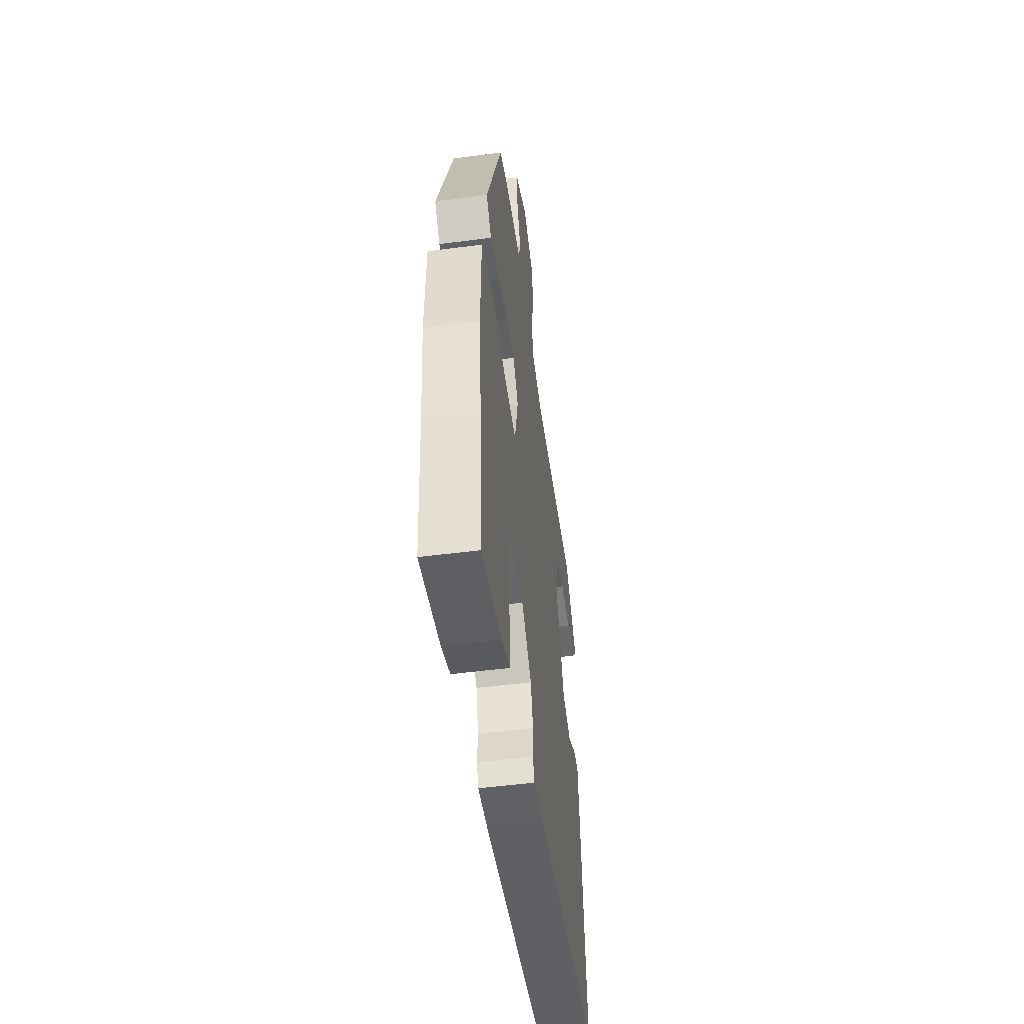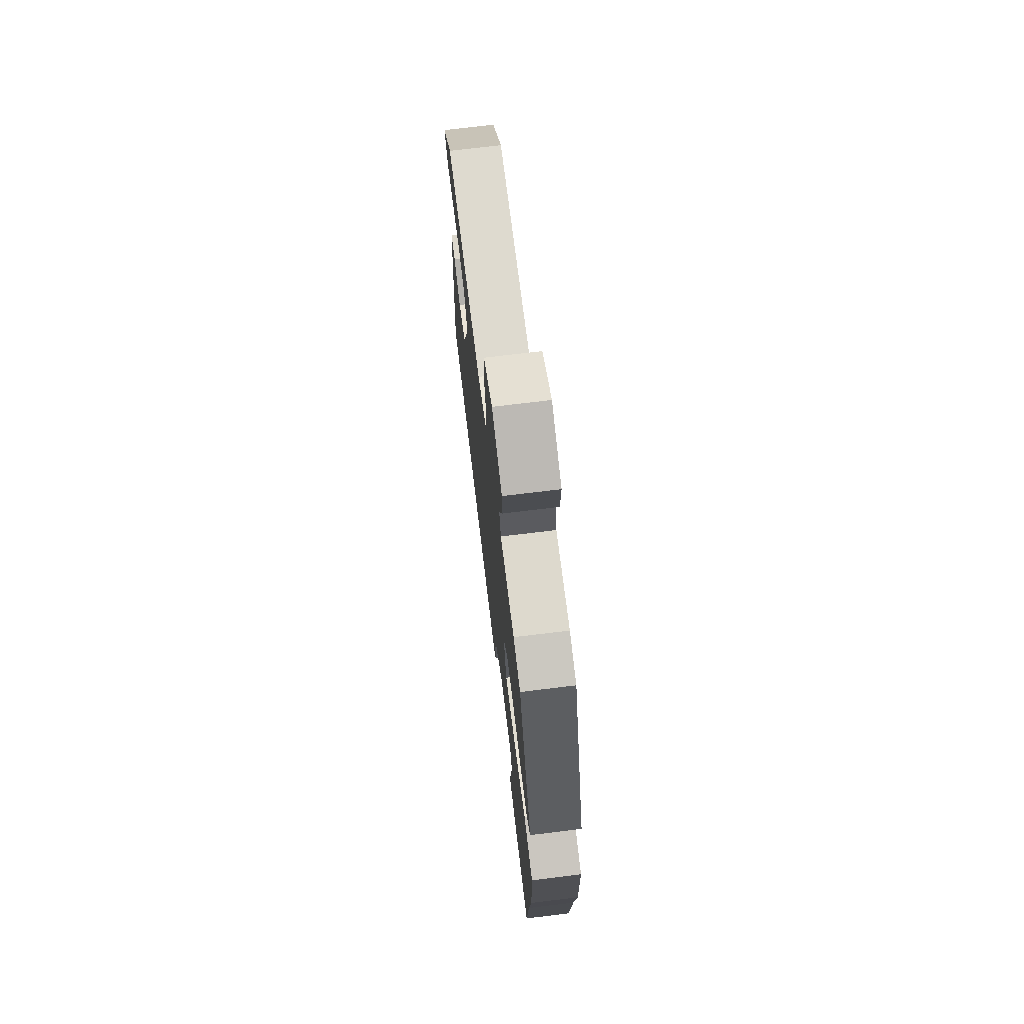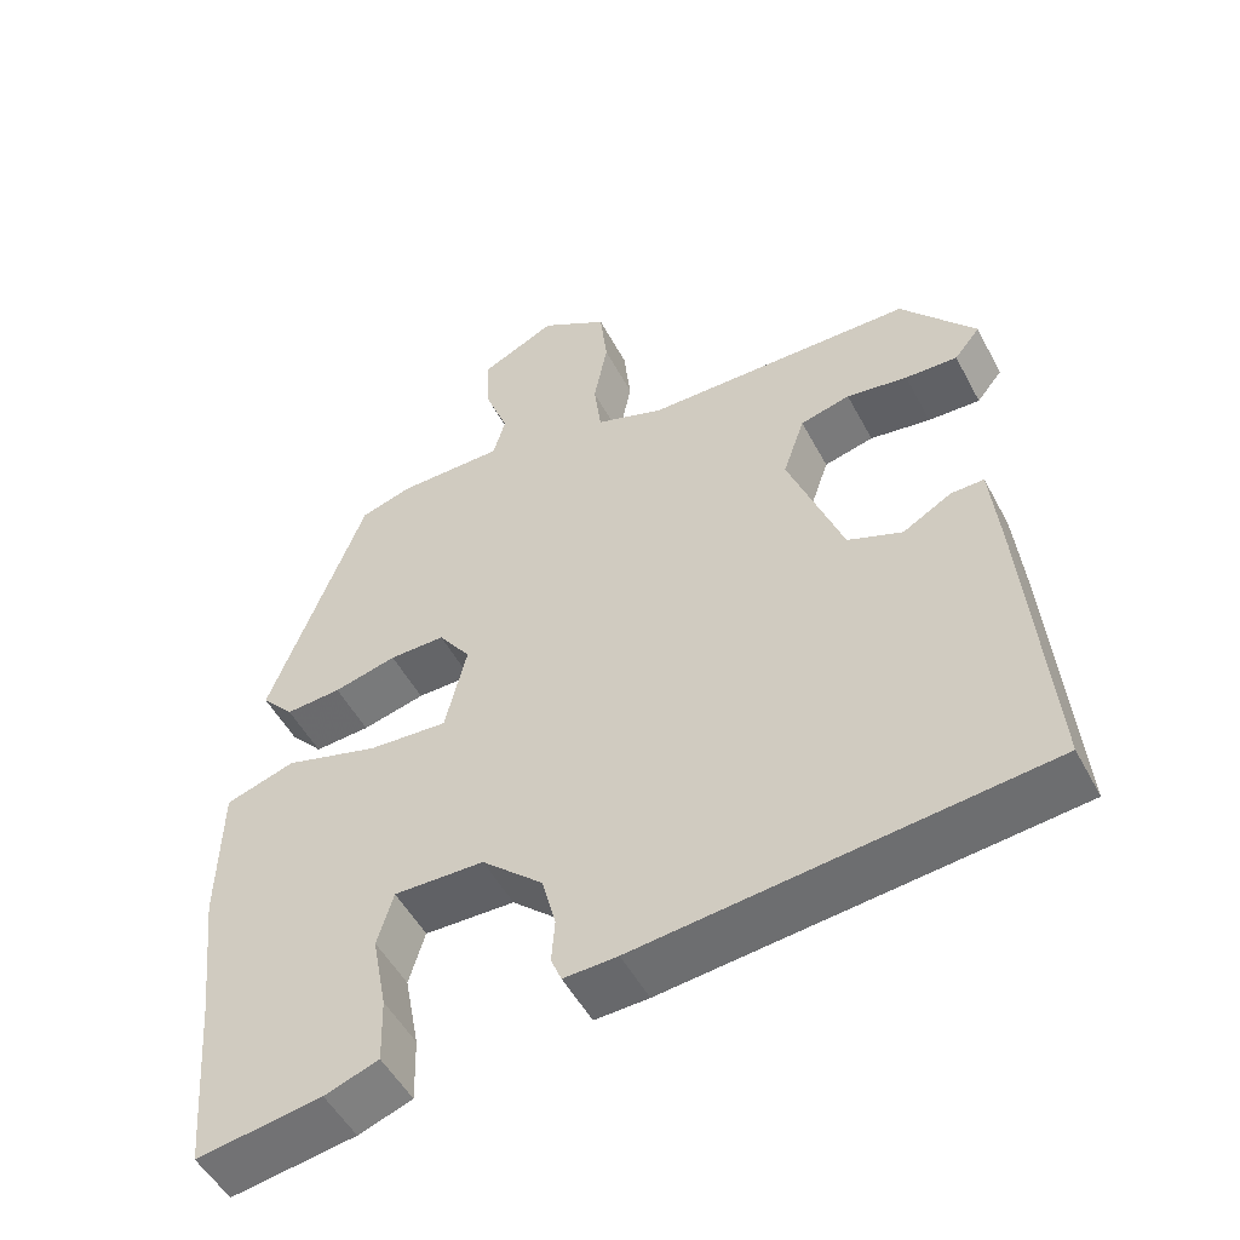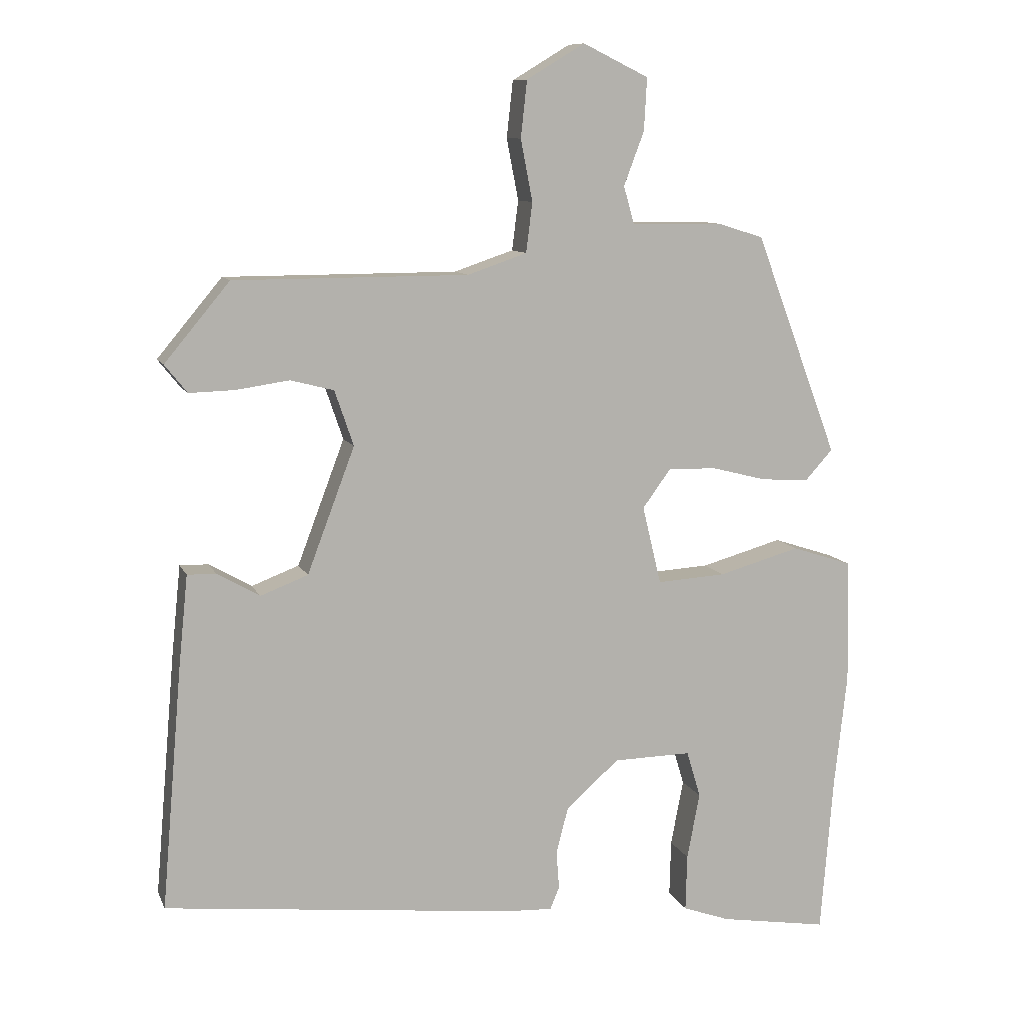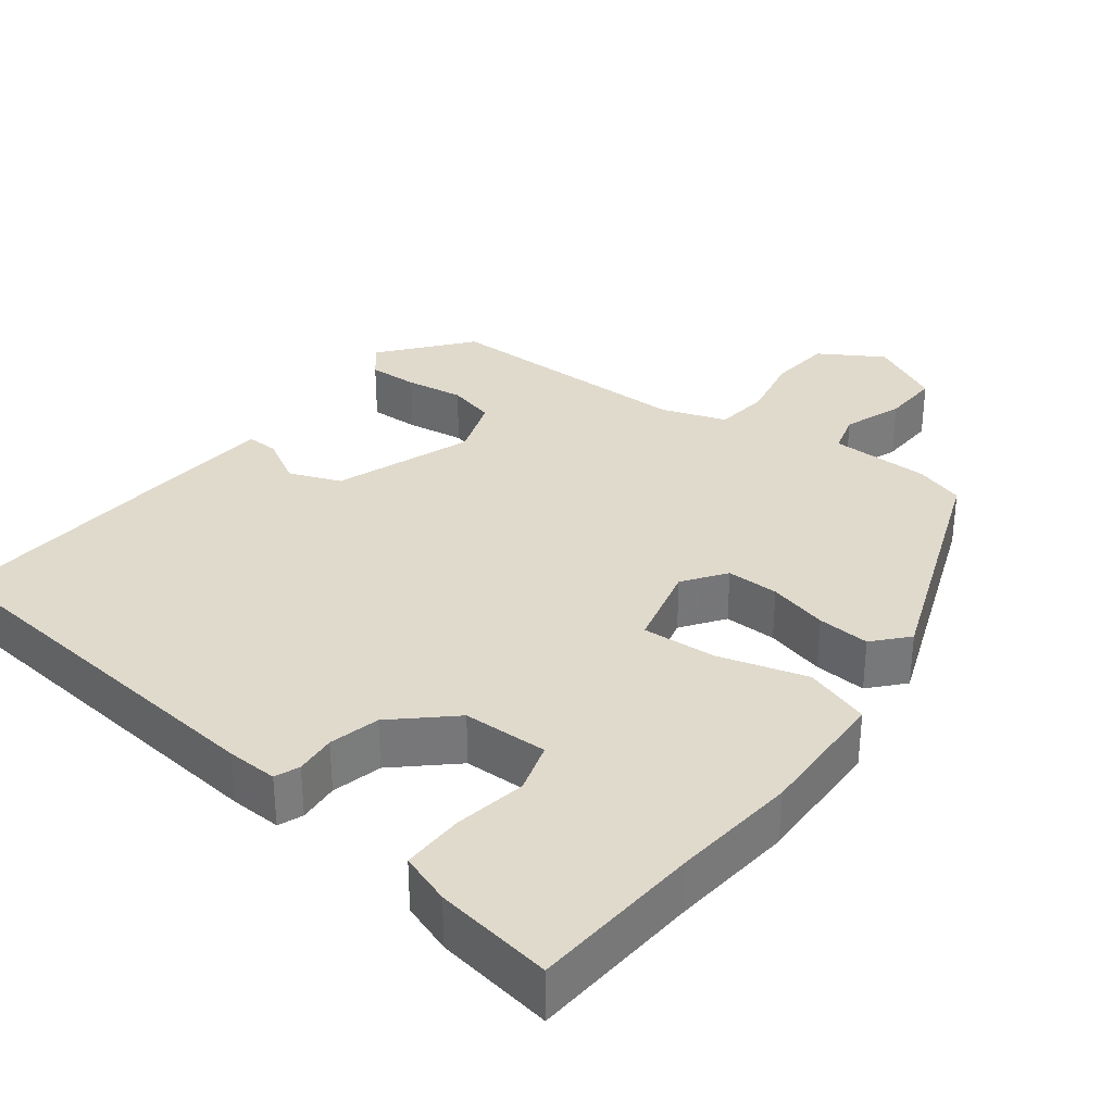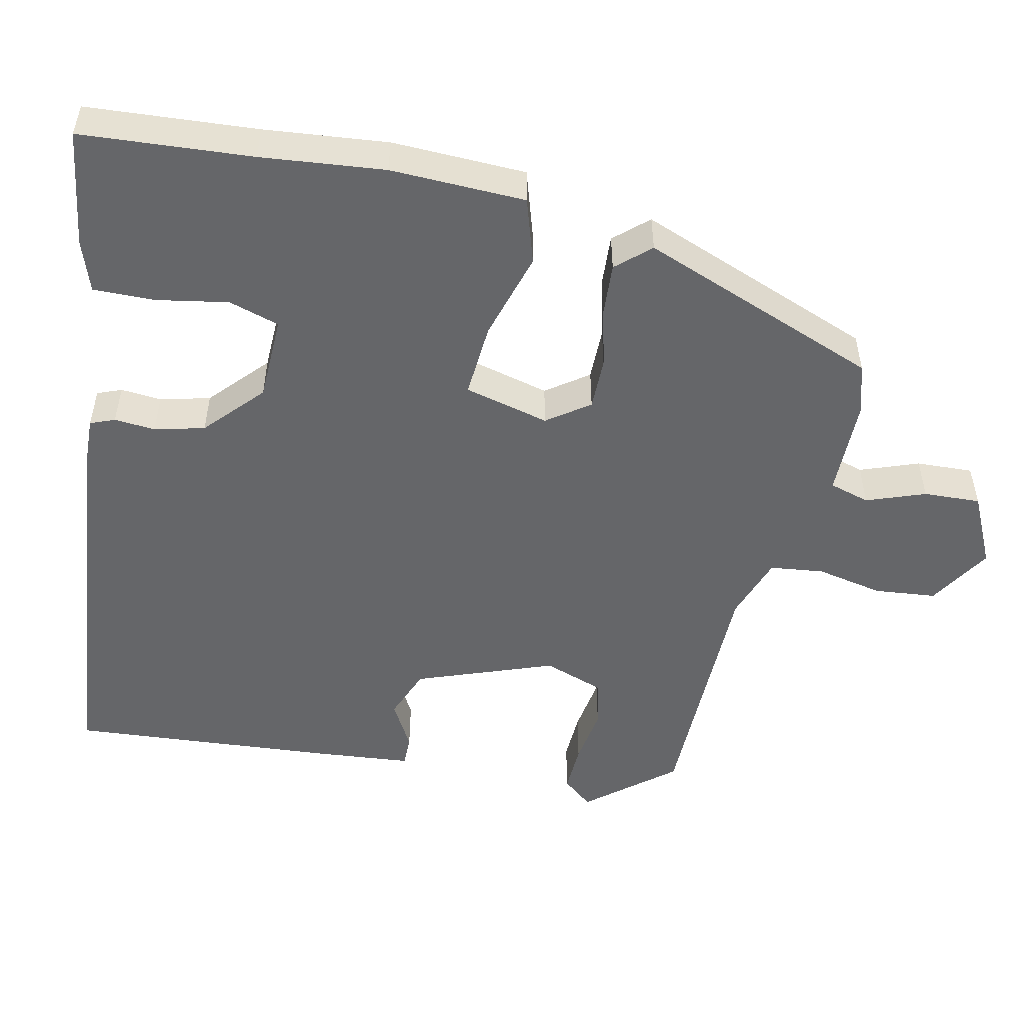
<metadata>
{"format":"obj","ext":"obj","renderer":"f3d","projection":"perspective","resolution":1024,"background":"white","views":[{"elev":-51.0,"azim":-81.9,"up":"+Z"},{"elev":71.2,"azim":-97.0,"up":"+Z"},{"elev":-51.0,"azim":27.3,"up":"+Z"},{"elev":9.9,"azim":163.6,"up":"+Z"},{"elev":33.1,"azim":-143.1,"up":"+Y"},{"elev":-51.8,"azim":-102.8,"up":"+Y"}]}
</metadata>
<code>
v -0.497 0.07 -0.535
v -0.515 0.07 -0.309
v -0.533 0.07 -0.146
v -0.529 0.07 0.032
v -0.443 0.07 0.06
v -0.326 0.07 0.027
v -0.228 0.07 0.021
v -0.201 0.07 0.133
v -0.241 0.07 0.188
v -0.31 0.07 0.187
v -0.388 0.07 0.167
v -0.457 0.07 0.162
v -0.497 0.07 0.206
v -0.378 0.07 0.523
v -0.313 0.07 0.543
v -0.182 0.07 0.545
v -0.167 0.07 0.598
v -0.196 0.07 0.675
v -0.2 0.07 0.75
v -0.106 0.07 0.796
v -0.023 0.07 0.746
v -0.014 0.07 0.665
v -0.031 0.07 0.577
v -0.022 0.07 0.506
v 0.063 0.07 0.477
v 0.398 0.07 0.476
v 0.491 0.07 0.364
v 0.459 0.07 0.324
v 0.394 0.07 0.326
v 0.318 0.07 0.337
v 0.256 0.07 0.321
v 0.229 0.07 0.242
v 0.297 0.07 0.062
v 0.365 0.07 0.036
v 0.426 0.07 0.071
v 0.467 0.07 0.072
v 0.48 0.07 -0.055
v 0.51 0.07 -0.406
v 0.006 0.07 -0.462
v -0.061 0.07 -0.465
v -0.074 0.07 -0.433
v -0.07 0.07 -0.379
v -0.087 0.07 -0.313
v -0.163 0.07 -0.245
v -0.275 0.07 -0.243
v -0.295 0.07 -0.31
v -0.277 0.07 -0.405
v -0.275 0.07 -0.486
v -0.342 0.07 -0.51
v -0.497 0 -0.535
v -0.515 0 -0.309
v -0.533 0 -0.146
v -0.529 0 0.032
v -0.443 0 0.06
v -0.326 0 0.027
v -0.228 0 0.021
v -0.201 0 0.133
v -0.241 0 0.188
v -0.31 0 0.187
v -0.388 0 0.167
v -0.457 0 0.162
v -0.497 0 0.206
v -0.378 0 0.523
v -0.313 0 0.543
v -0.182 0 0.545
v -0.167 0 0.598
v -0.196 0 0.675
v -0.2 0 0.75
v -0.106 0 0.796
v -0.023 0 0.746
v -0.014 0 0.665
v -0.031 0 0.577
v -0.022 0 0.506
v 0.063 0 0.477
v 0.398 0 0.476
v 0.491 0 0.364
v 0.459 0 0.324
v 0.394 0 0.326
v 0.318 0 0.337
v 0.256 0 0.321
v 0.229 0 0.242
v 0.297 0 0.062
v 0.365 0 0.036
v 0.426 0 0.071
v 0.467 0 0.072
v 0.48 0 -0.055
v 0.51 0 -0.406
v 0.006 0 -0.462
v -0.061 0 -0.465
v -0.074 0 -0.433
v -0.07 0 -0.379
v -0.087 0 -0.313
v -0.163 0 -0.245
v -0.275 0 -0.243
v -0.295 0 -0.31
v -0.277 0 -0.405
v -0.275 0 -0.486
v -0.342 0 -0.51
f 46 47 48 49
f 46 49 1 2
f 45 46 2 3
f 44 45 3 4
f 39 40 41 42
f 39 42 43
f 38 39 43
f 37 38 43 44
f 34 35 36 37
f 33 34 37 44
f 27 28 29 30
f 25 26 27 30
f 24 25 30 31
f 20 21 22 23
f 20 23 24
f 17 18 19 20
f 16 17 20 24
f 10 11 12 13
f 9 10 13 14
f 8 9 14 15
f 44 4 5 6
f 44 6 7
f 32 33 44 7
f 31 32 7 8
f 16 24 31
f 8 15 16 31
f 98 97 96 95
f 51 50 98 95
f 52 51 95 94
f 53 52 94 93
f 91 90 89 88
f 92 91 88
f 92 88 87
f 93 92 87 86
f 86 85 84 83
f 93 86 83 82
f 79 78 77 76
f 79 76 75 74
f 80 79 74 73
f 72 71 70 69
f 73 72 69
f 69 68 67 66
f 73 69 66 65
f 62 61 60 59
f 63 62 59 58
f 64 63 58 57
f 55 54 53 93
f 56 55 93
f 56 93 82 81
f 57 56 81 80
f 80 73 65
f 80 65 64 57
f 1 50 51 2
f 2 51 52 3
f 3 52 53 4
f 4 53 54 5
f 5 54 55 6
f 6 55 56 7
f 7 56 57 8
f 8 57 58 9
f 9 58 59 10
f 10 59 60 11
f 11 60 61 12
f 12 61 62 13
f 13 62 63 14
f 14 63 64 15
f 15 64 65 16
f 16 65 66 17
f 17 66 67 18
f 18 67 68 19
f 19 68 69 20
f 20 69 70 21
f 21 70 71 22
f 22 71 72 23
f 23 72 73 24
f 24 73 74 25
f 25 74 75 26
f 26 75 76 27
f 27 76 77 28
f 28 77 78 29
f 29 78 79 30
f 30 79 80 31
f 31 80 81 32
f 32 81 82 33
f 33 82 83 34
f 34 83 84 35
f 35 84 85 36
f 36 85 86 37
f 37 86 87 38
f 38 87 88 39
f 39 88 89 40
f 40 89 90 41
f 41 90 91 42
f 42 91 92 43
f 43 92 93 44
f 44 93 94 45
f 45 94 95 46
f 46 95 96 47
f 47 96 97 48
f 48 97 98 49
f 49 98 50 1

</code>
